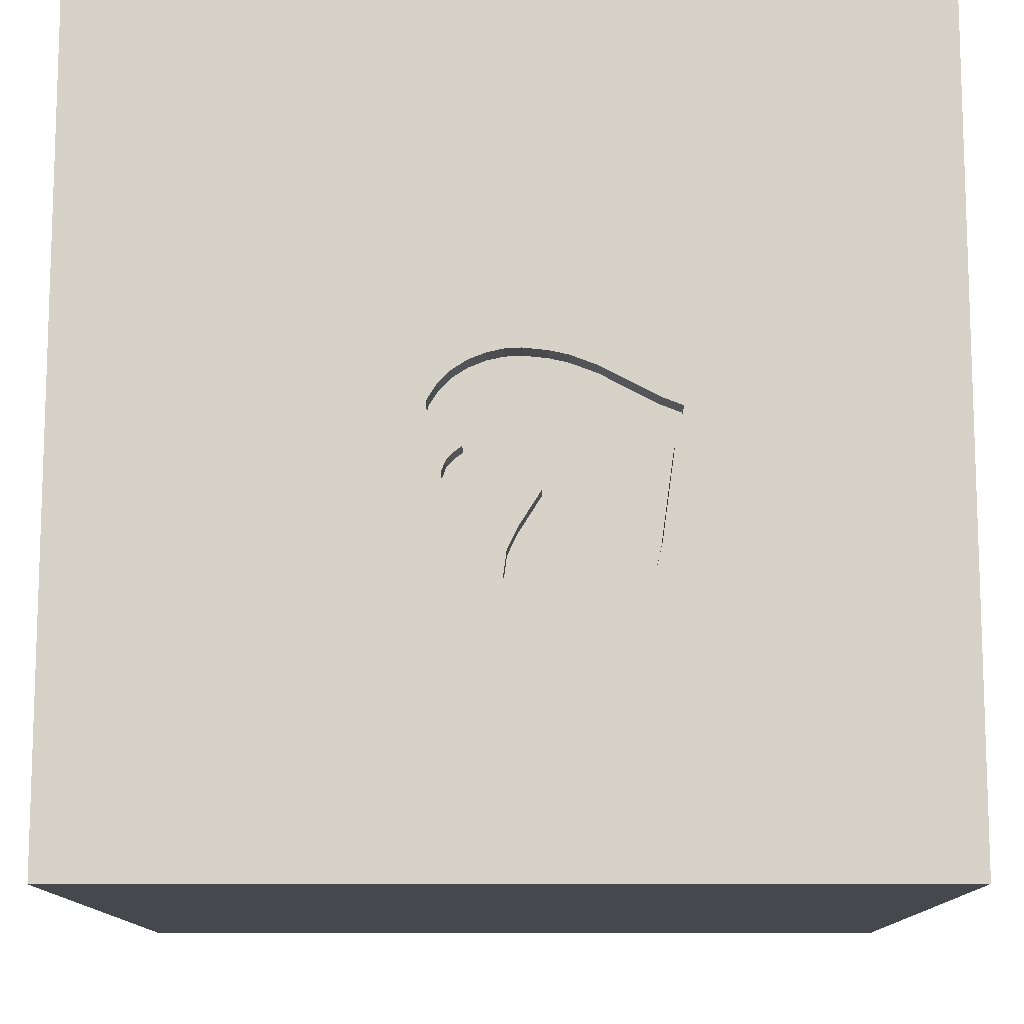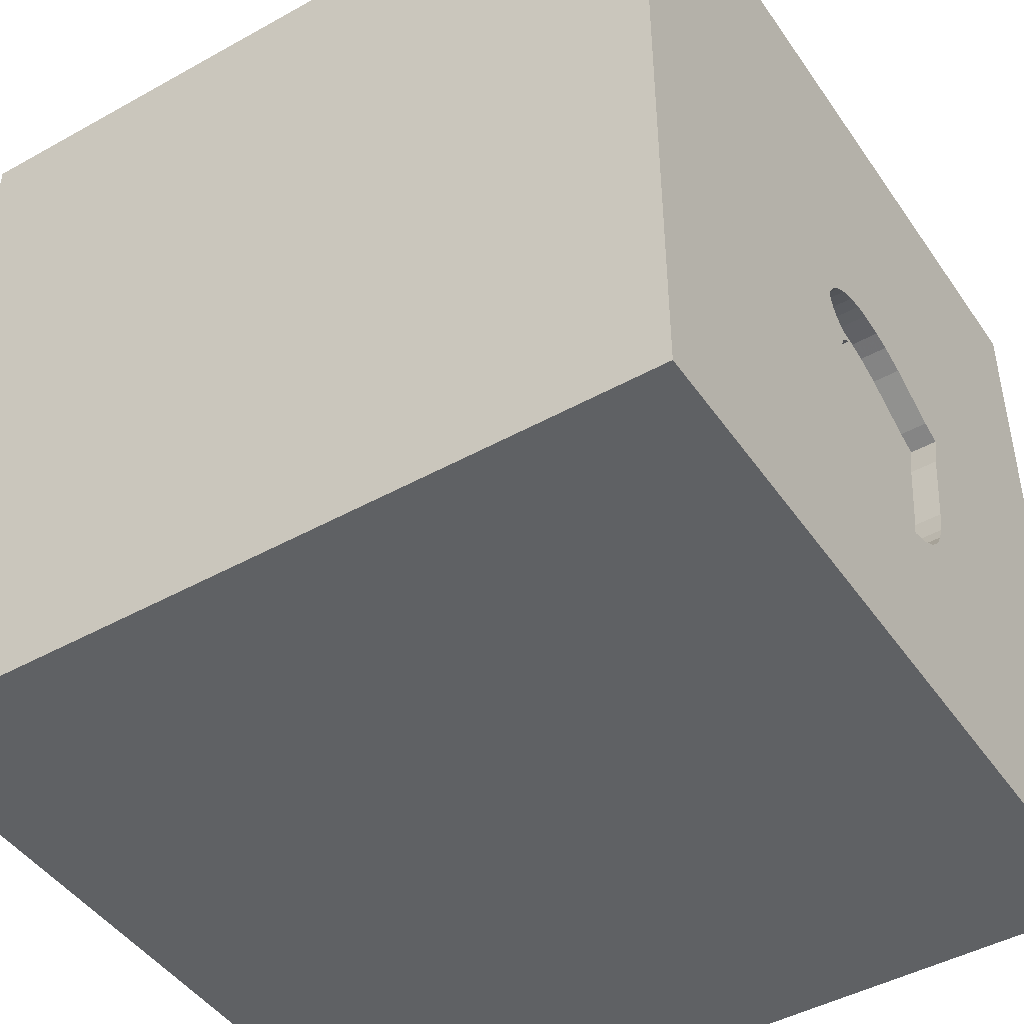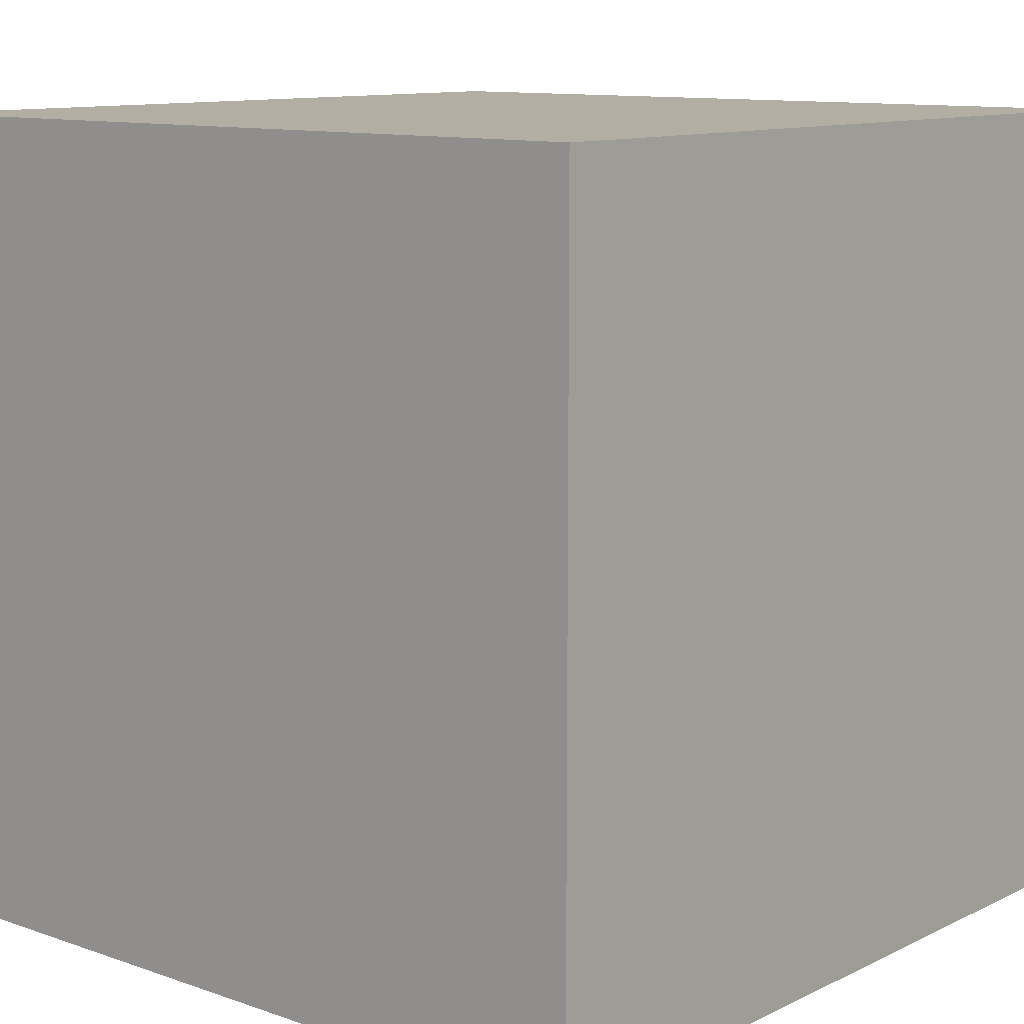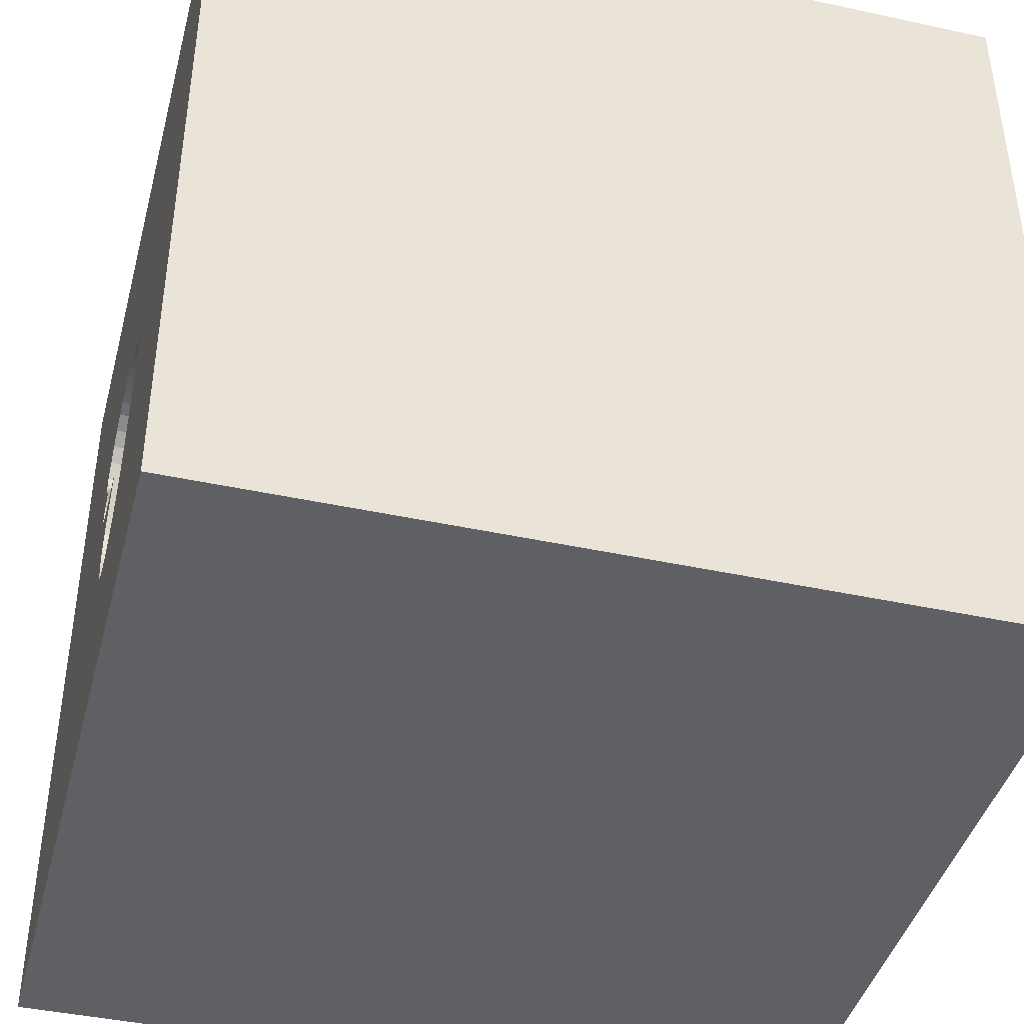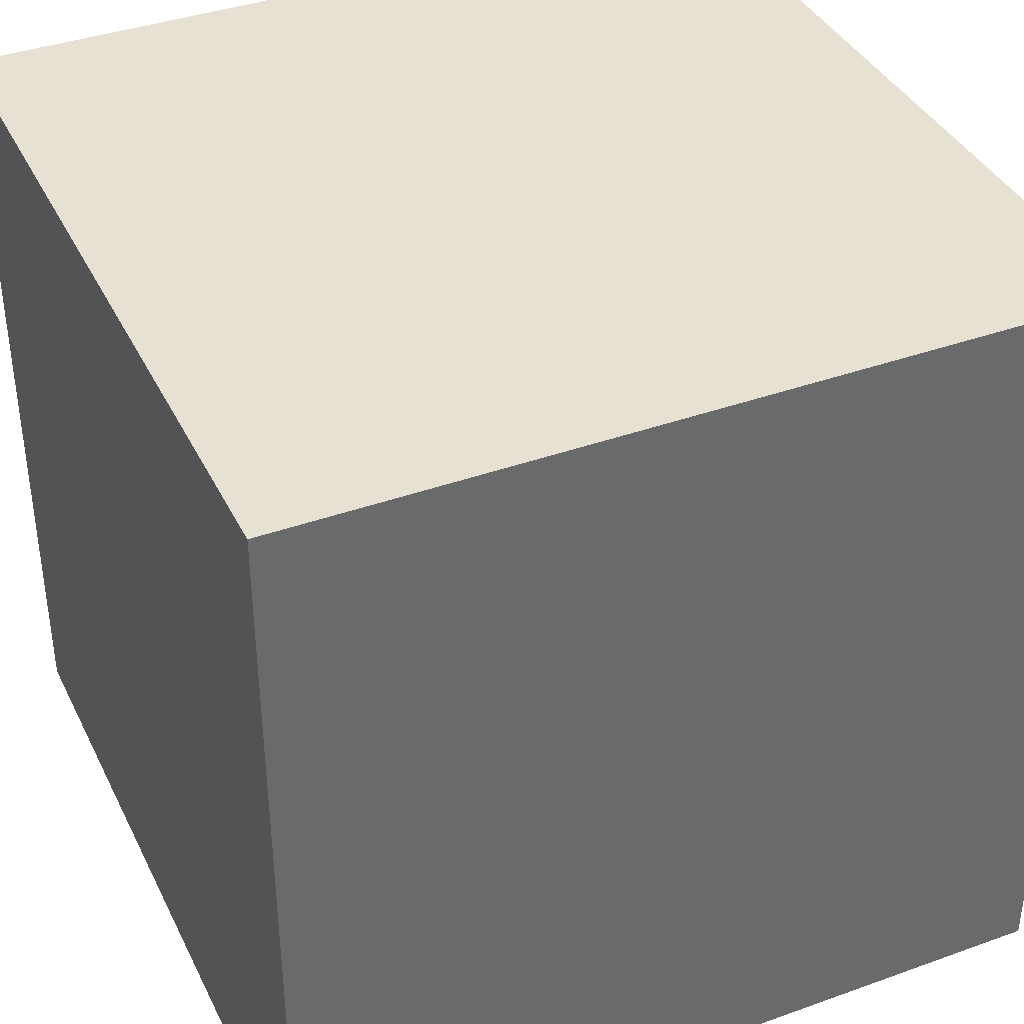
<metadata>
{"format":"obj","ext":"obj","renderer":"f3d","projection":"perspective","resolution":1024,"background":"white","views":[{"elev":-11.9,"azim":-179.6,"up":"+Z"},{"elev":-45.6,"azim":122.6,"up":"+Z"},{"elev":11.0,"azim":-49.5,"up":"+Z"},{"elev":-42.2,"azim":-104.6,"up":"+Z"},{"elev":38.9,"azim":-24.2,"up":"+Z"}]}
</metadata>
<code>
o heart_46
v -0.5674 1.4 0.03512
v -0.4914 1.4 0.06497
v 0.2657 1.5 0.05751
v 0.2657 1.4 0.05751
v 0.1498 1.5 -0.09709
v 0.1498 1.4 -0.09709
v 0.07264 1.5 0.2142
v -0.5355 1.4 -0.1001
v -0.8333 -1.042 1.5
v -0.6771 -0 1.5
v -1.042 1.198 1.5
v -1.055 -1.5 -0.3385
v -0.8073 -1.5 1.198
v -0.8333 -1.5 0.625
v -0.6641 -1.5 -1.276
v -0.5674 1.5 0.03512
v -1.042 1.5 1.211
v -1.042 1.5 -1.198
v -0.8333 1.5 1.5
v -0.8333 -1.146 -1.5
v 0.2404 1.5 -0.03259
v -0.1974 1.5 0.2055
v -0.1974 1.4 0.2055
v 0.0145 1.5 0.2266
v 0.2678 1.5 0.03602
v 0.2678 1.4 0.03602
v 0.3646 -1.042 1.5
v 0.3646 0.5729 -1.5
v 0.4427 0.1562 1.5
v 0.6771 1.198 -1.5
v 0.1562 1.146 1.5
v 0.5599 -0.4102 -1.5
v 0.4557 -1.5 0.2083
v 0.1562 -1.5 -0.4427
v 0.1562 -1.5 -1.5
v 0.4427 -1.5 -1.113
v 0.2083 -1.5 1.5
v 0.651 -1.5 0.8984
v 0.4167 0.625 1.5
v 0.2865 1.5 -0.9245
v 0.4297 1.5 0.2604
v 0.4948 1.5 -0.3125
v 0.4948 1.5 1.237
v 0.1562 1.5 -1.5
v 0.4167 1.5 1.5
v 0.0651 -1.263 -1.5
v 0.5729 -0.3646 1.5
v 0.1356 1.5 0.1889
v -0.04366 1.5 -0.6942
v -0.1562 -0.625 -1.5
v -0.2018 0.4297 -1.5
v -0.1562 0.4427 1.5
v -0.1302 -0.3125 1.5
v -0.2474 1.276 -1.5
v 0 -1.5 0.4427
v -0.03906 -1.5 1.276
v 0 -1.5 -1.198
v -0.09834 1.5 -0.7315
v -0.1823 1.5 1.185
v -0.09359 1.5 0.2245
v -0.1068 1.5 -0.2425
v -0.1562 1.5 1.5
v -0.04142 1.5 0.23
v -0.04142 1.4 0.23
v 1.094 -1.178 -1.5
v 1.029 -0.8854 1.5
v 1.12 0.651 -1.5
v 0.9896 0.5208 1.5
v 1.172 -0.2083 -1.5
v 1.211 -0.2083 1.5
v 1.5 1.5 1.5
v 1.055 -1.5 0.3125
v 1.094 -1.5 -0.1823
v 1.211 -1.5 1.068
v 1.198 -1.5 -0.625
v 1.12 -1.5 -1.198
v 1.5 -1.5 1.5
v 1.25 1.5 -0.7292
v 1.12 1.5 0.2344
v 1.094 1.5 1.12
v 1.029 -1.302 1.5
v 0.1881 1.5 0.1547
v -0.452 1.5 -0.5641
v -0.07595 1.5 -0.7226
v -0.2178 1.5 -0.7405
v -0.2178 1.4 -0.7405
v -0.2963 1.4 -0.7159
v 0.217 1.5 -0.2032
v 0.217 1.4 -0.2032
v 0.01743 1.5 -0.5217
v 0.01743 1.4 -0.5217
v -0.1068 1.4 -0.2425
v -0.625 0.4687 1.5
v -0.4687 -1.5 -0.8333
v -0.4687 -1.5 0.1562
v -0.4687 -1.5 -0.4167
v -0.625 1.5 -0.625
v -0.4687 1.5 -1.5
v -0.4036 1.5 0.625
v -0.5208 -0.5729 1.5
v -1.5 -1.042 -0.8333
v -1.5 -0.5599 1.25
v -1.5 -1.042 -1.25
v -1.5 -1.068 0.7943
v -1.5 0.3906 -1.068
v -1.5 0.3646 0.4948
v -1.5 0.2083 0.07812
v -1.5 0.1562 1.25
v -1.5 0.1823 -0.4818
v -1.5 0.4167 -1.5
v -1.5 0.1562 1.5
v -1.5 0.02604 0.7812
v -1.5 -0.2083 -1.5
v -1.5 0 -1.25
v -1.5 1.237 -1.042
v -1.5 1.042 0.4167
v -1.5 1.25 -0.2083
v -1.5 1.5 -1.5
v -1.5 1.198 0.8854
v -1.5 -0.4427 0.5208
v -1.5 -0.4687 -0
v -1.5 -0.4687 -0.4297
v -1.5 -0.4688 1.5
v -1.5 -1.5 -0.8333
v -1.5 -1.5 0.4167
v -1.5 -1.5 -0.1562
v -1.5 -1.5 0.9896
v -1.5 -1.5 1.5
v -1.5 -1.5 -1.5
v -1.5 0.8594 1.198
v -1.5 0.8333 1.5
v -1.5 1.5 0.4167
v -1.5 1.5 -0.2083
v -1.5 1.5 1.5
v -1.5 -1.12 0.2604
v -1.5 -1.198 -0.3906
v -1.5 -0.3125 -1.055
v -1.5 0.8333 -0.3906
v -1.5 0.7812 -1.198
v 0.006488 1.5 -0.4394
v -0.009477 1.5 -0.6416
v -0.2923 1.5 0.1694
v 0.1969 1.5 -0.07755
v 0.1969 1.4 -0.07755
v 0.2303 1.5 -0.04724
v -0.2555 1.5 -0.7287
v 0.1938 1.5 -0.135
v 0.625 -1.5 1.354
v 0.8333 -1.5 -1.5
v 0.625 -1.5 -0.4427
v 0.7292 1.198 1.5
v 0.8333 1.5 -1.5
v 0.8333 1.5 -1.354
v 0.2303 1.4 -0.04724
v 0.2321 1.5 0.1105
v 0.2051 1.5 -0.2187
v 0.263 1.5 0.01121
v 0.263 1.4 0.01121
v 0.006488 1.4 -0.4394
v -0.4693 1.4 -0.5133
v -0.2963 1.5 -0.7159
v 0.03465 1.5 -0.2546
v 0.1184 1.5 -0.2496
v 0.1184 1.4 -0.2496
v 0.07263 1.4 0.2142
v 1.5 -1.5 -1.5
v -0.02929 1.5 -0.3649
v -0.4693 1.5 -0.5133
v -0.4924 1.5 -0.4136
v -0.4924 1.4 -0.4136
v 1.5 -0.8333 1.5
v 1.5 0.4948 0.6641
v 1.5 0.3516 -0.1953
v 1.5 0.4167 -1.5
v 1.5 0.4427 -1.198
v 1.5 0.4167 1.5
v 1.5 -0.1432 0.7031
v 1.5 0.09115 1.25
v 1.5 -0.2083 -1.5
v 1.5 -0.2018 -0.8724
v 1.5 -0.1562 1.5
v 1.5 1.12 0.2083
v 1.5 1.12 1.042
v 1.5 1.5 -1.5
v 1.5 -0.4948 -0
v 1.5 -0.625 1.198
v 1.5 -1.5 0.1562
v 1.5 -1.5 0.8333
v 1.5 -1.5 -0.4167
v 1.5 1.5 0.1562
v 1.5 1.5 0.8333
v 1.5 1.5 -0.4167
v 1.5 -1.016 -1.159
v 1.5 -1.12 0.3906
v 1.5 -1.198 1.12
v 1.5 -0.9766 -0.4688
v 1.5 1.146 -0.7878
v -1.276 -0.7812 -1.5
v -1.25 -0.8854 1.5
v -0.8724 -0.2279 -1.5
v -1.25 -0.1693 1.5
v -1.185 -1.5 -1.016
v -1.211 -1.5 0.2604
v -1.25 -1.5 1.042
v -0.9017 0.791 -1.5
v -1.12 0.4687 1.5
v -1.25 1.5 0.4948
v -1.198 1.5 -0.4362
v -0.3934 1.5 0.1164
v -0.5355 1.5 -0.1001
v -0.452 1.4 -0.5641
v -0.04366 1.4 -0.6942
v 0.01252 1.5 -0.5717
v 0.01252 1.4 -0.5717
v -0.3125 1.055 1.5
v -0.4167 -1.5 0.8333
v -0.4167 -1.5 -1.5
v -0.4167 -1.5 1.5
v -0.4167 1.5 -1.25
v -0.5055 1.5 -0.3185
v -0.4914 1.5 0.06497
v -0.2604 -1.211 1.5
v 0.1356 1.4 0.1889
v 0.03464 1.4 -0.2546
v 0.1881 1.4 0.1547
v 0.1747 1.5 -0.2357
v 0.1747 1.4 -0.2357
v -0.2923 1.4 0.1694
v -0.02929 1.4 -0.3649
v -0.3666 1.5 -0.6735
v -0.3666 1.4 -0.6735
v -0.129 1.5 -0.7436
v -0.129 1.4 -0.7436
v -0.009478 1.4 -0.6416
v 0.2051 1.4 -0.2187
v 0.0145 1.4 0.2266
v 0.25 1.5 -0.01876
v 0.25 1.4 -0.01876
v -0.3918 1.5 -0.6483
v 0.2321 1.4 0.1105
v 0.1827 1.5 -0.122
v 0.1827 1.4 -0.122
v -0.4169 1.5 -0.623
v -0.4169 1.4 -0.623
v -0.07594 1.4 -0.7226
v 0.1662 1.5 -0.1095
v -0.1303 1.5 0.2206
v -0.1303 1.4 0.2206
v 0.2049 1.5 -0.1479
v 0.2049 1.4 -0.1479
v 0.2192 1.5 -0.1869
v 0.2192 1.4 -0.1869
f 127 204 128
f 128 104 127
f 123 102 128
f 204 13 128
f 9 199 128
f 199 123 128
f 102 104 128
f 104 125 127
f 218 9 128
f 125 204 127
f 13 218 128
f 218 222 9
f 199 201 123
f 125 203 204
f 104 135 125
f 111 102 123
f 135 126 125
f 204 14 13
f 13 56 218
f 37 222 218
f 9 201 199
f 201 111 123
f 111 108 102
f 126 203 125
f 203 14 204
f 216 56 13
f 56 37 218
f 222 100 9
f 102 120 104
f 104 120 135
f 135 136 126
f 14 216 13
f 9 100 201
f 108 112 102
f 37 27 222
f 131 108 111
f 112 120 102
f 136 124 126
f 126 12 203
f 203 95 14
f 216 55 56
f 100 10 201
f 201 131 111
f 131 130 108
f 120 121 135
f 124 12 126
f 95 216 14
f 222 53 100
f 201 206 131
f 56 148 37
f 77 27 37
f 27 53 222
f 10 206 201
f 136 101 124
f 12 95 203
f 148 77 37
f 77 81 27
f 130 112 108
f 121 136 135
f 124 202 12
f 55 38 56
f 56 38 148
f 53 10 100
f 112 107 120
f 121 122 136
f 95 55 216
f 81 66 27
f 10 93 206
f 206 11 131
f 130 106 112
f 107 121 120
f 12 96 95
f 148 74 77
f 101 103 124
f 38 74 148
f 134 130 131
f 106 107 112
f 122 101 136
f 103 129 124
f 55 33 38
f 53 93 10
f 11 134 131
f 129 202 124
f 202 96 12
f 27 47 53
f 53 52 93
f 107 122 121
f 202 94 96
f 95 34 55
f 66 47 27
f 47 29 53
f 93 11 206
f 130 116 106
f 107 109 122
f 96 34 95
f 134 119 130
f 119 116 130
f 29 52 53
f 122 137 101
f 34 33 55
f 77 171 81
f 66 70 47
f 52 215 93
f 93 215 11
f 11 19 134
f 116 107 106
f 109 137 122
f 137 103 101
f 20 129 198
f 202 15 94
f 33 72 38
f 74 188 77
f 195 171 77
f 171 66 81
f 17 134 19
f 207 134 17
f 116 138 107
f 129 15 202
f 94 34 96
f 72 74 38
f 195 77 188
f 186 171 195
f 47 70 29
f 29 39 52
f 99 207 17
f 134 116 119
f 138 109 107
f 137 129 103
f 94 57 34
f 34 150 33
f 194 195 188
f 194 186 195
f 171 70 66
f 215 19 11
f 16 207 99
f 134 132 116
f 116 117 138
f 109 105 137
f 137 113 129
f 200 20 198
f 15 57 94
f 72 188 74
f 177 186 194
f 52 31 215
f 59 17 19
f 207 132 134
f 105 114 137
f 198 129 113
f 129 217 15
f 33 73 72
f 39 31 52
f 99 17 59
f 200 198 113
f 20 217 129
f 150 73 33
f 178 171 186
f 171 181 70
f 70 68 29
f 29 68 39
f 215 62 19
f 132 117 116
f 138 105 109
f 114 113 137
f 50 20 200
f 46 217 20
f 57 36 34
f 34 36 150
f 72 187 188
f 185 177 194
f 177 178 186
f 178 181 171
f 31 62 215
f 59 19 62
f 209 16 99
f 99 142 209
f 208 207 16
f 132 133 117
f 51 50 200
f 50 46 20
f 217 57 15
f 73 187 72
f 194 188 187
f 221 16 209
f 99 22 142
f 207 133 132
f 217 35 57
f 150 75 73
f 68 31 39
f 99 60 247
f 99 247 22
f 210 208 16
f 138 139 105
f 46 35 217
f 173 177 185
f 68 151 31
f 99 63 60
f 105 113 114
f 181 68 70
f 99 41 7
f 24 63 99
f 99 7 24
f 208 133 207
f 117 115 138
f 105 110 113
f 205 200 113
f 35 36 57
f 36 75 150
f 181 176 68
f 31 45 62
f 43 59 62
f 41 99 59
f 48 7 41
f 41 155 82
f 82 48 41
f 115 139 138
f 205 113 110
f 51 200 205
f 32 50 51
f 36 76 75
f 73 189 187
f 196 194 187
f 196 185 194
f 173 172 177
f 172 178 177
f 178 176 181
f 151 45 31
f 43 62 45
f 41 59 43
f 42 21 237
f 41 42 237
f 3 155 41
f 41 237 157
f 25 3 41
f 157 25 41
f 97 210 220
f 97 208 210
f 28 32 51
f 32 46 50
f 75 189 73
f 196 187 189
f 68 71 151
f 42 5 143
f 145 21 42
f 42 143 145
f 169 168 97
f 97 220 169
f 133 115 117
f 139 110 105
f 65 35 46
f 35 149 36
f 180 173 185
f 176 71 68
f 241 246 5
f 42 156 88
f 241 5 42
f 42 88 251
f 147 241 42
f 42 251 249
f 249 147 42
f 97 168 83
f 230 161 97
f 243 239 230
f 97 83 243
f 97 243 230
f 133 118 115
f 139 118 110
f 32 65 46
f 65 149 35
f 180 185 196
f 183 176 178
f 151 71 45
f 226 156 42
f 42 163 226
f 208 118 133
f 115 118 139
f 205 110 118
f 67 32 28
f 75 166 189
f 173 182 172
f 172 183 178
f 183 71 176
f 43 45 71
f 41 43 80
f 42 41 79
f 40 163 42
f 40 161 146
f 232 58 40
f 40 146 85
f 40 85 232
f 18 208 97
f 18 118 208
f 54 51 205
f 30 28 51
f 30 67 28
f 149 76 36
f 76 166 75
f 196 189 166
f 80 43 71
f 79 41 80
f 162 163 167
f 167 61 162
f 161 18 97
f 30 51 54
f 193 196 166
f 175 173 180
f 182 183 172
f 163 40 140
f 140 167 163
f 219 18 161
f 67 69 32
f 180 196 193
f 197 173 175
f 197 182 173
f 78 42 79
f 78 40 42
f 40 90 140
f 40 58 84
f 49 141 40
f 40 84 49
f 40 219 161
f 69 65 32
f 40 141 213
f 213 90 40
f 149 166 76
f 184 67 30
f 152 40 153
f 44 219 40
f 98 18 219
f 98 54 205
f 44 30 54
f 152 184 30
f 65 166 149
f 192 182 197
f 191 183 182
f 191 80 71
f 191 79 80
f 192 78 79
f 152 44 40
f 44 98 219
f 98 118 18
f 98 205 118
f 44 54 98
f 152 30 44
f 174 69 67
f 179 65 69
f 179 180 193
f 174 175 180
f 184 197 175
f 184 192 197
f 192 190 182
f 190 191 182
f 191 71 183
f 190 79 191
f 192 79 190
f 184 78 192
f 153 40 78
f 184 152 153
f 184 174 67
f 174 179 69
f 179 166 65
f 179 193 166
f 174 180 179
f 184 175 174
f 184 153 78
f 212 86 234
f 233 86 212
f 212 234 49
f 234 86 214
f 86 233 85
f 233 212 245
f 141 49 234
f 49 84 212
f 234 214 141
f 214 86 87
f 232 85 233
f 86 85 146
f 233 245 58
f 58 232 233
f 245 212 84
f 213 141 214
f 214 87 91
f 146 161 87
f 87 86 146
f 245 84 58
f 90 213 214
f 214 91 90
f 91 87 159
f 91 159 90
f 87 231 159
f 161 230 231
f 231 87 161
f 140 90 159
f 231 229 159
f 230 239 231
f 159 229 140
f 229 231 244
f 239 243 244
f 244 231 239
f 167 140 229
f 229 244 211
f 243 83 244
f 229 92 167
f 211 160 229
f 211 244 83
f 61 167 92
f 229 160 92
f 160 211 168
f 83 168 211
f 92 224 162
f 162 61 92
f 160 170 92
f 168 169 160
f 6 224 92
f 170 160 169
f 170 8 92
f 224 164 162
f 224 6 164
f 6 92 248
f 170 169 220
f 8 170 220
f 220 210 8
f 228 92 8
f 163 162 164
f 242 164 6
f 6 248 64
f 92 23 248
f 23 92 228
f 228 8 2
f 164 227 163
f 164 242 227
f 246 241 242
f 242 6 246
f 64 236 6
f 60 63 64
f 64 248 60
f 22 247 248
f 248 23 22
f 210 16 1
f 1 8 210
f 23 228 142
f 142 22 23
f 228 2 209
f 209 142 228
f 8 1 2
f 226 163 227
f 227 242 250
f 5 246 6
f 241 147 242
f 63 24 236
f 236 64 63
f 165 6 236
f 248 247 60
f 16 221 1
f 209 2 221
f 2 1 221
f 227 235 226
f 235 227 250
f 147 249 250
f 250 242 147
f 143 5 6
f 6 144 143
f 6 165 223
f 24 7 165
f 165 236 24
f 156 226 235
f 250 252 235
f 249 251 250
f 6 240 144
f 225 6 223
f 223 165 7
f 7 48 223
f 235 89 156
f 252 250 251
f 235 252 89
f 145 143 144
f 144 154 145
f 240 6 225
f 144 240 154
f 48 82 225
f 225 223 48
f 88 156 89
f 251 88 252
f 89 252 88
f 82 155 240
f 240 225 82
f 240 238 154
f 21 145 154
f 154 238 21
f 158 238 240
f 238 237 21
f 155 3 4
f 4 240 155
f 157 237 238
f 238 158 157
f 158 240 4
f 158 4 26
f 3 25 26
f 26 4 3
f 25 157 158
f 158 26 25

</code>
